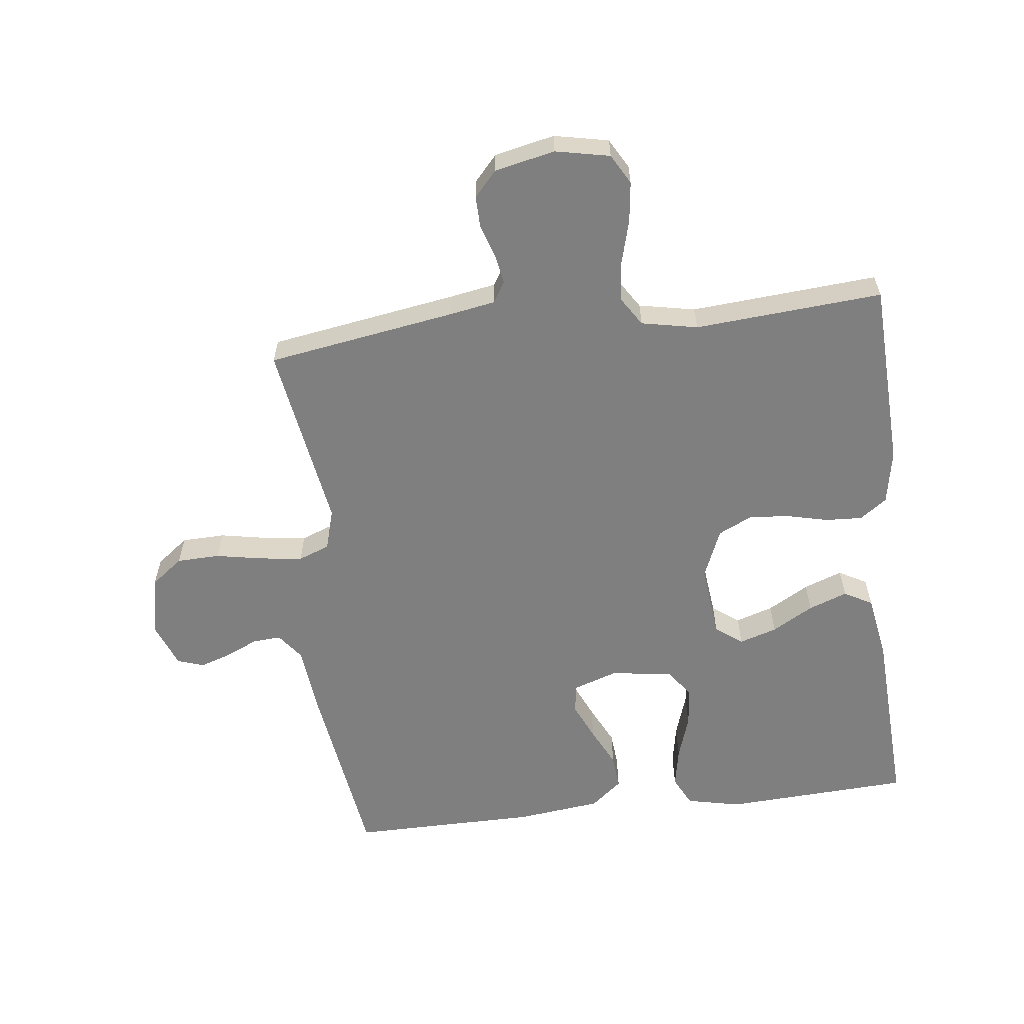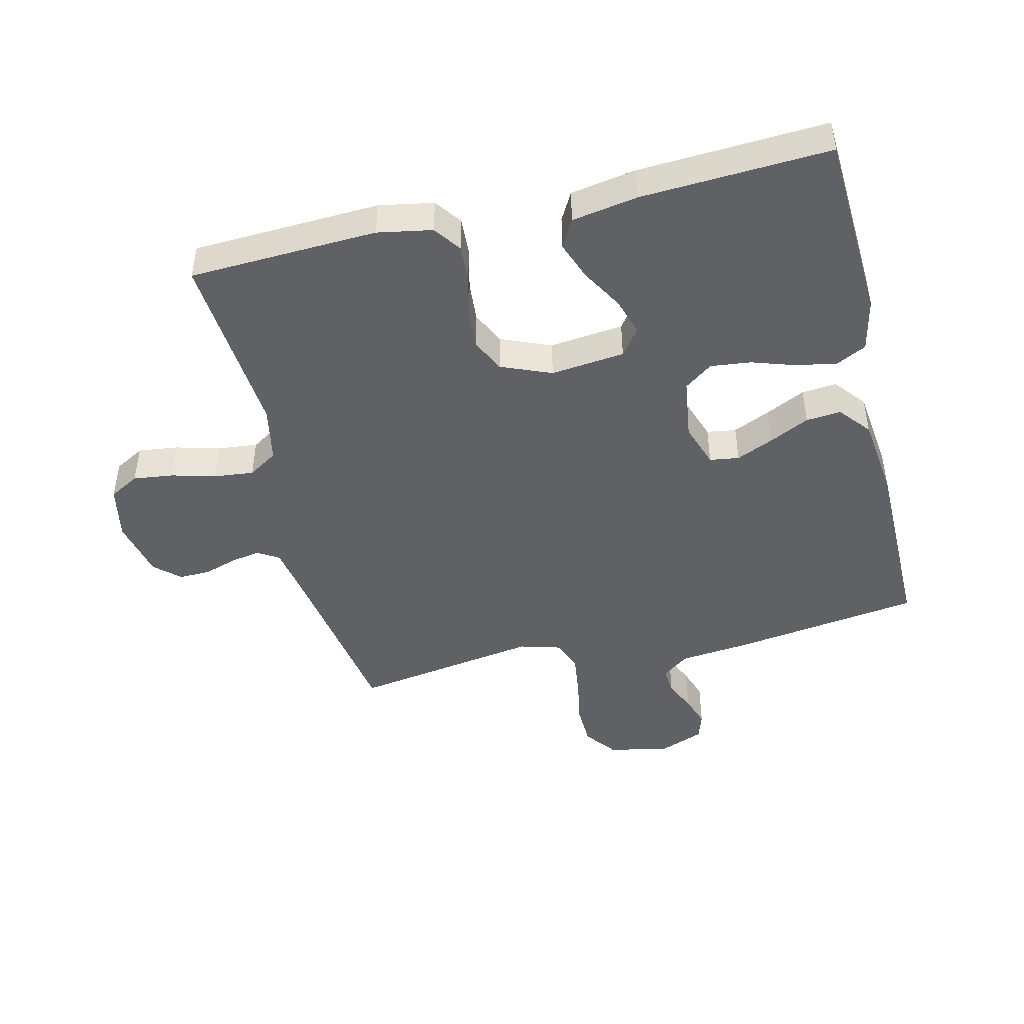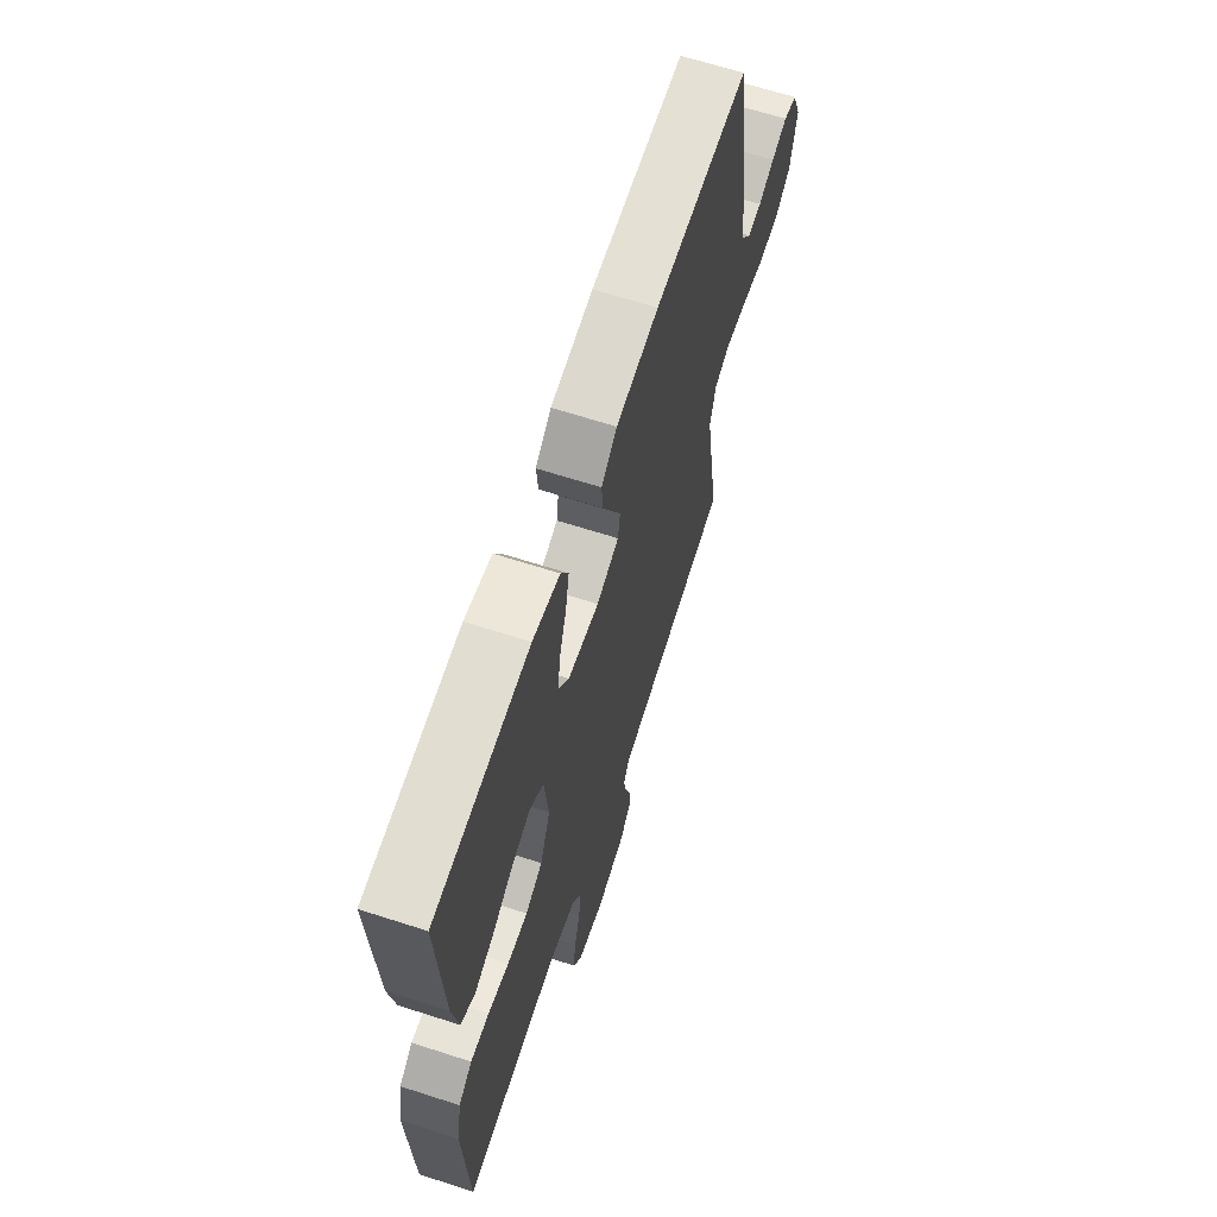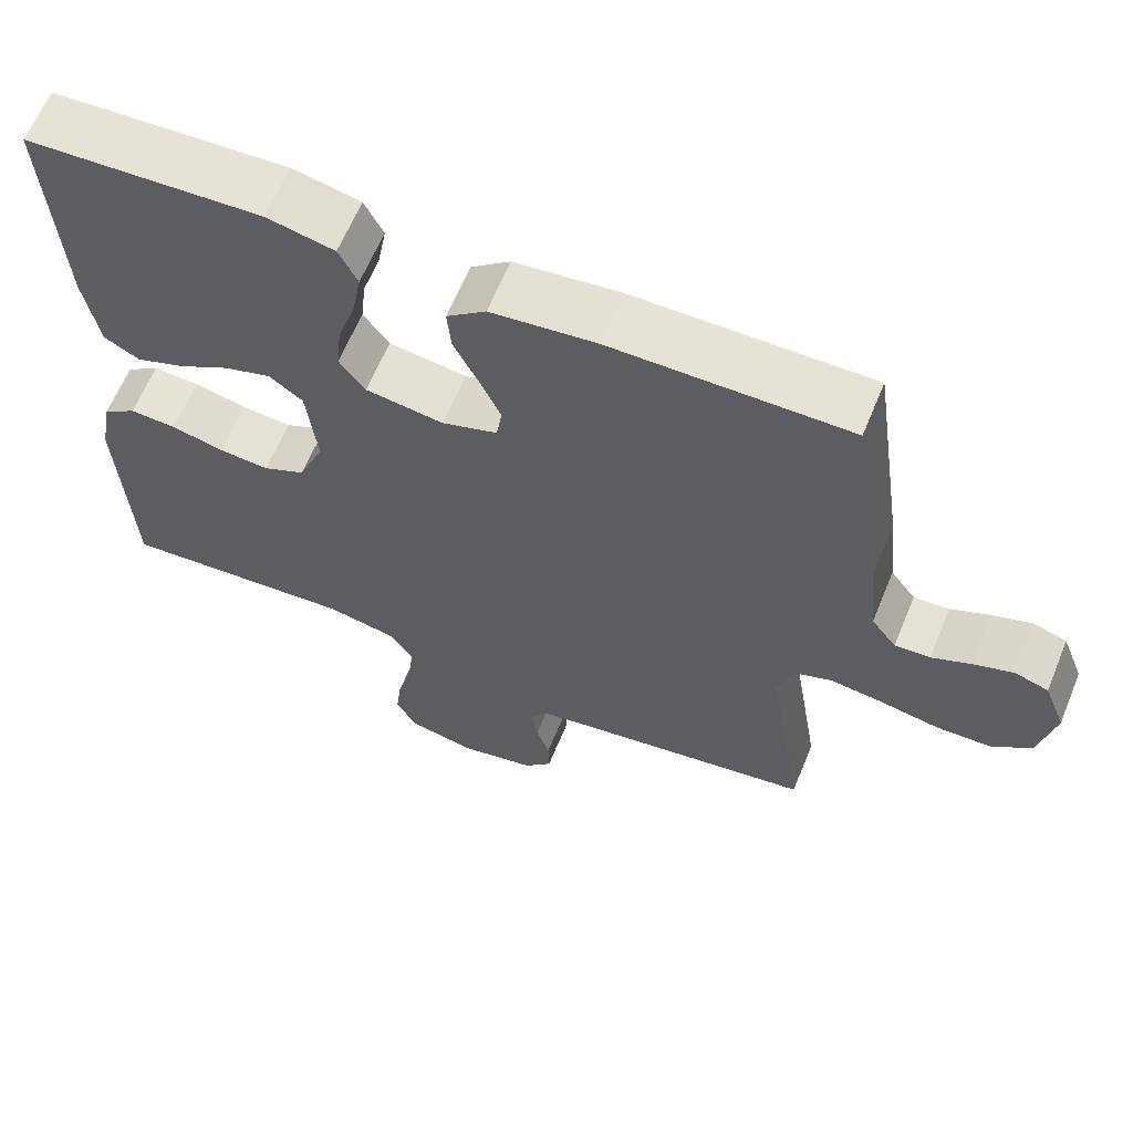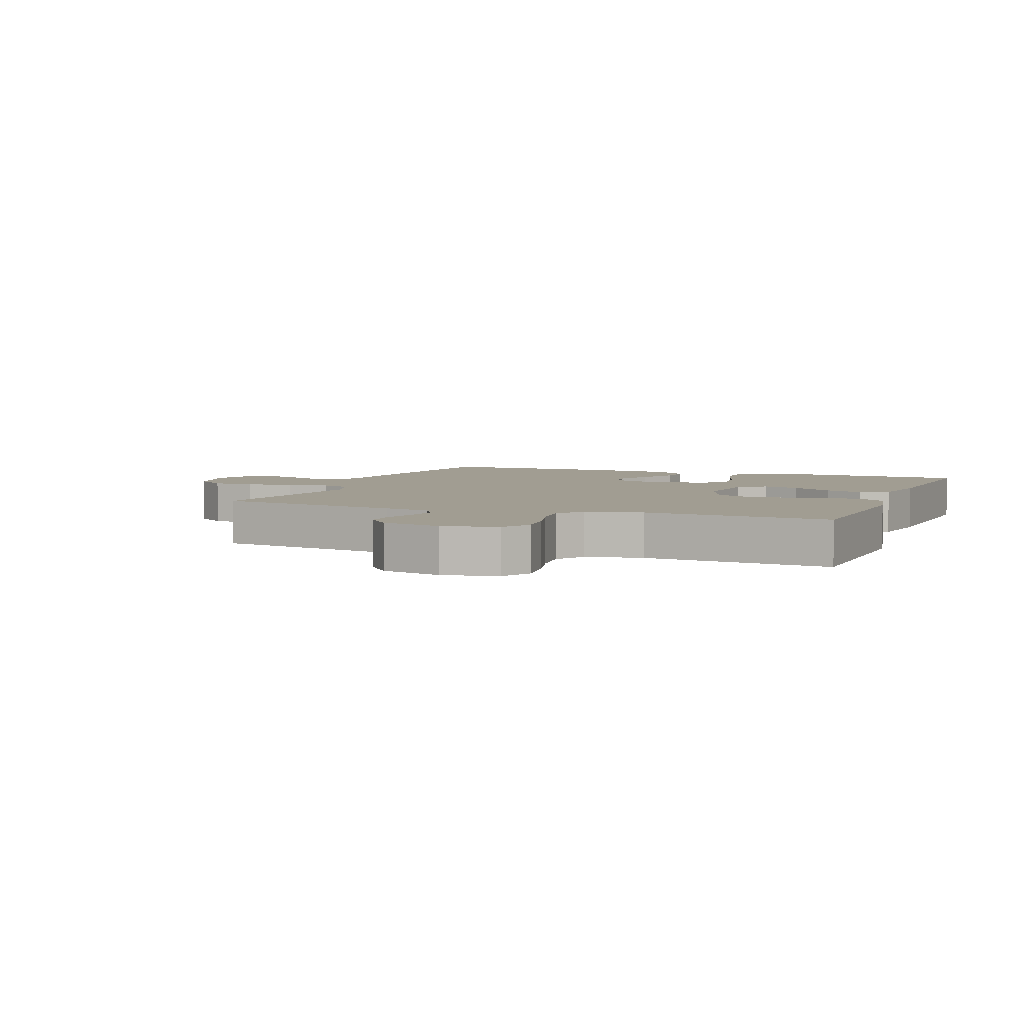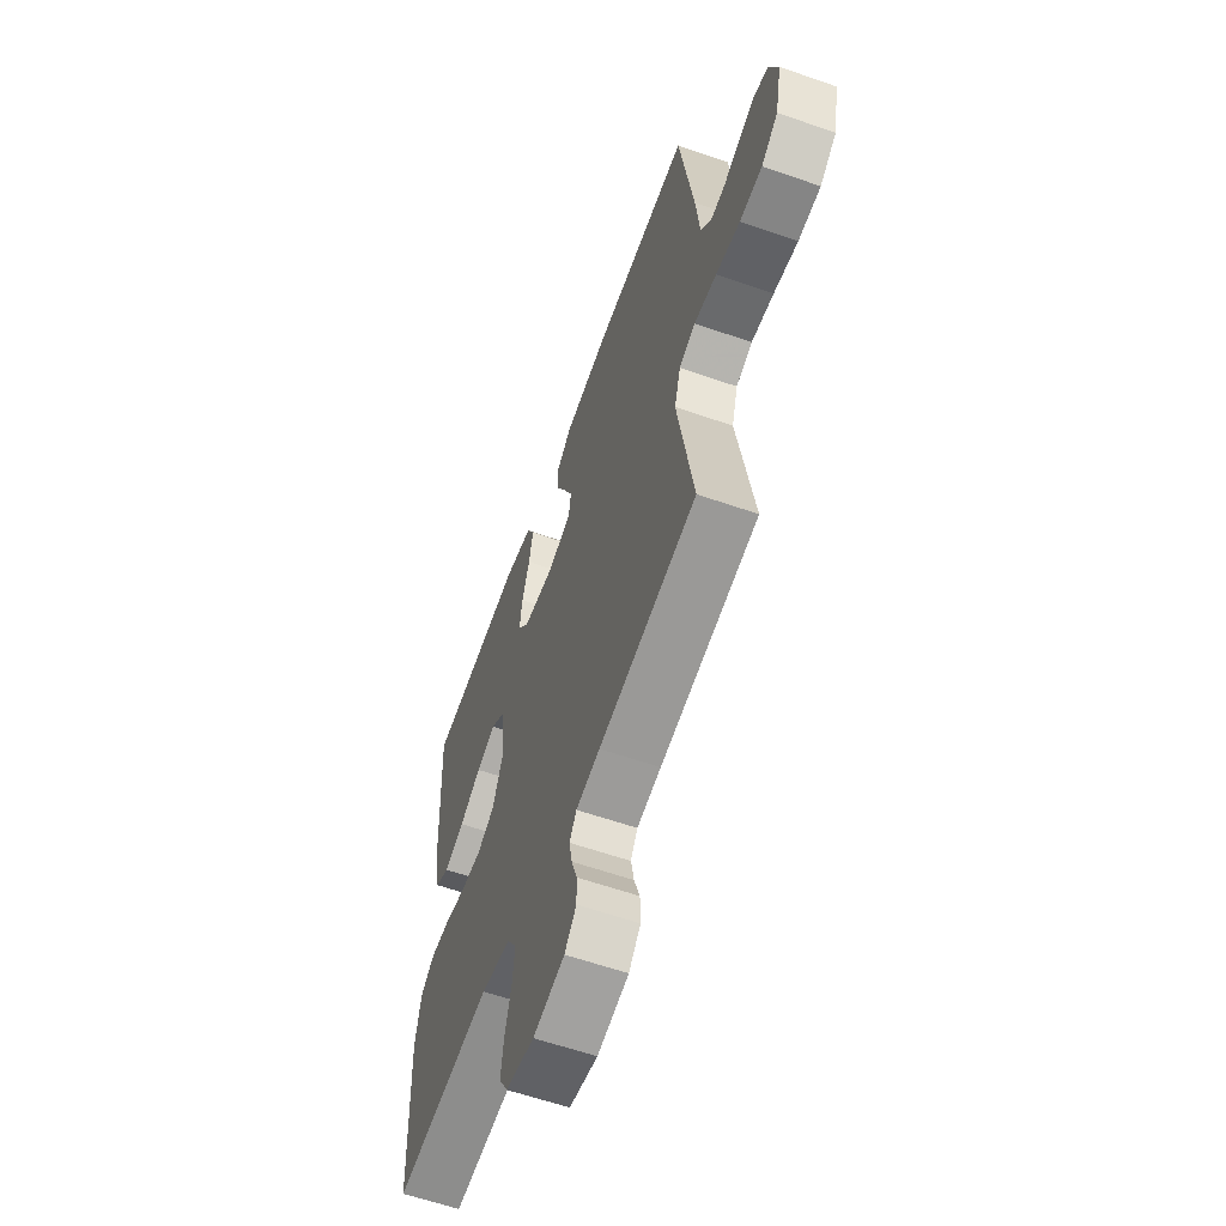
<metadata>
{"format":"obj","ext":"obj","renderer":"f3d","projection":"perspective","resolution":1024,"background":"white","views":[{"elev":-59.8,"azim":-173.2,"up":"+Y"},{"elev":-45.7,"azim":-76.5,"up":"+Y"},{"elev":65.3,"azim":-72.0,"up":"+Z"},{"elev":63.4,"azim":22.4,"up":"+Z"},{"elev":4.7,"azim":-158.8,"up":"+Y"},{"elev":-60.2,"azim":70.3,"up":"+Z"}]}
</metadata>
<code>
v 0.5 0.07 -0.5
v 0.2 0.07 -0.548
v 0.126 0.07 -0.561
v 0.105 0.07 -0.595
v 0.114 0.07 -0.643
v 0.131 0.07 -0.695
v 0.132 0.07 -0.745
v 0.096 0.07 -0.785
v 0 0.07 -0.806
v -0.087 0.07 -0.788
v -0.114 0.07 -0.74
v -0.106 0.07 -0.676
v -0.087 0.07 -0.606
v -0.08 0.07 -0.542
v -0.11 0.07 -0.495
v -0.2 0.07 -0.477
v -0.5 0.07 -0.5
v -0.513 0.07 -0.2
v -0.497 0.07 -0.113
v -0.454 0.07 -0.082
v -0.395 0.07 -0.085
v -0.328 0.07 -0.101
v -0.264 0.07 -0.106
v -0.21 0.07 -0.08
v -0.177 0.07 0
v -0.19 0.07 0.118
v -0.233 0.07 0.15
v -0.293 0.07 0.131
v -0.359 0.07 0.093
v -0.421 0.07 0.07
v -0.466 0.07 0.095
v -0.484 0.07 0.2
v -0.5 0.07 0.5
v -0.2 0.07 0.516
v -0.114 0.07 0.497
v -0.09 0.07 0.449
v -0.102 0.07 0.384
v -0.125 0.07 0.314
v -0.132 0.07 0.25
v -0.099 0.07 0.205
v 0 0.07 0.191
v 0.071 0.07 0.215
v 0.078 0.07 0.262
v 0.051 0.07 0.322
v 0.02 0.07 0.385
v 0.015 0.07 0.441
v 0.065 0.07 0.482
v 0.2 0.07 0.498
v 0.5 0.07 0.5
v 0.543 0.07 0.2
v 0.555 0.07 0.086
v 0.587 0.07 0.043
v 0.632 0.07 0.046
v 0.683 0.07 0.069
v 0.733 0.07 0.086
v 0.776 0.07 0.072
v 0.804 0.07 0
v 0.784 0.07 -0.097
v 0.733 0.07 -0.136
v 0.664 0.07 -0.138
v 0.59 0.07 -0.124
v 0.521 0.07 -0.115
v 0.471 0.07 -0.134
v 0.452 0.07 -0.2
v 0.5 0 -0.5
v 0.2 0 -0.548
v 0.126 0 -0.561
v 0.105 0 -0.595
v 0.114 0 -0.643
v 0.131 0 -0.695
v 0.132 0 -0.745
v 0.096 0 -0.785
v 0 0 -0.806
v -0.087 0 -0.788
v -0.114 0 -0.74
v -0.106 0 -0.676
v -0.087 0 -0.606
v -0.08 0 -0.542
v -0.11 0 -0.495
v -0.2 0 -0.477
v -0.5 0 -0.5
v -0.513 0 -0.2
v -0.497 0 -0.113
v -0.454 0 -0.082
v -0.395 0 -0.085
v -0.328 0 -0.101
v -0.264 0 -0.106
v -0.21 0 -0.08
v -0.177 0 0
v -0.19 0 0.118
v -0.233 0 0.15
v -0.293 0 0.131
v -0.359 0 0.093
v -0.421 0 0.07
v -0.466 0 0.095
v -0.484 0 0.2
v -0.5 0 0.5
v -0.2 0 0.516
v -0.114 0 0.497
v -0.09 0 0.449
v -0.102 0 0.384
v -0.125 0 0.314
v -0.132 0 0.25
v -0.099 0 0.205
v 0 0 0.191
v 0.071 0 0.215
v 0.078 0 0.262
v 0.051 0 0.322
v 0.02 0 0.385
v 0.015 0 0.441
v 0.065 0 0.482
v 0.2 0 0.498
v 0.5 0 0.5
v 0.543 0 0.2
v 0.555 0 0.086
v 0.587 0 0.043
v 0.632 0 0.046
v 0.683 0 0.069
v 0.733 0 0.086
v 0.776 0 0.072
v 0.804 0 0
v 0.784 0 -0.097
v 0.733 0 -0.136
v 0.664 0 -0.138
v 0.59 0 -0.124
v 0.521 0 -0.115
v 0.471 0 -0.134
v 0.452 0 -0.2
f 59 60 61
f 58 59 61
f 57 58 61
f 56 57 61
f 55 56 61
f 54 55 61
f 53 54 61
f 52 53 61 62
f 51 52 62 63
f 50 51 63
f 49 50 63
f 48 49 63
f 47 48 63
f 46 47 63
f 45 46 63
f 44 45 63
f 36 37 38
f 35 36 38
f 34 35 38
f 33 34 38
f 32 33 38
f 31 32 38
f 30 31 38
f 29 30 38
f 28 29 38
f 27 28 38 39
f 26 27 39 40
f 20 21 22
f 19 20 22
f 18 19 22
f 17 18 22
f 16 17 22
f 15 16 22 23
f 14 15 23 24
f 11 12 13
f 10 11 13
f 9 10 13
f 8 9 13
f 7 8 13
f 6 7 13
f 5 6 13
f 4 5 13 14
f 14 24 25
f 4 14 25
f 3 4 25
f 64 1 2
f 43 44 63 64
f 64 2 3
f 43 64 3
f 42 43 3
f 3 25 26
f 42 3 26
f 41 42 26
f 26 40 41
f 125 124 123
f 125 123 122
f 125 122 121
f 125 121 120
f 125 120 119
f 125 119 118
f 125 118 117
f 126 125 117 116
f 127 126 116 115
f 127 115 114
f 127 114 113
f 127 113 112
f 127 112 111
f 127 111 110
f 127 110 109
f 127 109 108
f 102 101 100
f 102 100 99
f 102 99 98
f 102 98 97
f 102 97 96
f 102 96 95
f 102 95 94
f 102 94 93
f 102 93 92
f 103 102 92 91
f 104 103 91 90
f 86 85 84
f 86 84 83
f 86 83 82
f 86 82 81
f 86 81 80
f 87 86 80 79
f 88 87 79 78
f 77 76 75
f 77 75 74
f 77 74 73
f 77 73 72
f 77 72 71
f 77 71 70
f 77 70 69
f 78 77 69 68
f 89 88 78
f 89 78 68
f 89 68 67
f 66 65 128
f 128 127 108 107
f 67 66 128
f 67 128 107
f 67 107 106
f 90 89 67
f 90 67 106
f 90 106 105
f 105 104 90
f 1 65 66 2
f 2 66 67 3
f 3 67 68 4
f 4 68 69 5
f 5 69 70 6
f 6 70 71 7
f 7 71 72 8
f 8 72 73 9
f 9 73 74 10
f 10 74 75 11
f 11 75 76 12
f 12 76 77 13
f 13 77 78 14
f 14 78 79 15
f 15 79 80 16
f 16 80 81 17
f 17 81 82 18
f 18 82 83 19
f 19 83 84 20
f 20 84 85 21
f 21 85 86 22
f 22 86 87 23
f 23 87 88 24
f 24 88 89 25
f 25 89 90 26
f 26 90 91 27
f 27 91 92 28
f 28 92 93 29
f 29 93 94 30
f 30 94 95 31
f 31 95 96 32
f 32 96 97 33
f 33 97 98 34
f 34 98 99 35
f 35 99 100 36
f 36 100 101 37
f 37 101 102 38
f 38 102 103 39
f 39 103 104 40
f 40 104 105 41
f 41 105 106 42
f 42 106 107 43
f 43 107 108 44
f 44 108 109 45
f 45 109 110 46
f 46 110 111 47
f 47 111 112 48
f 48 112 113 49
f 49 113 114 50
f 50 114 115 51
f 51 115 116 52
f 52 116 117 53
f 53 117 118 54
f 54 118 119 55
f 55 119 120 56
f 56 120 121 57
f 57 121 122 58
f 58 122 123 59
f 59 123 124 60
f 60 124 125 61
f 61 125 126 62
f 62 126 127 63
f 63 127 128 64
f 64 128 65 1

</code>
